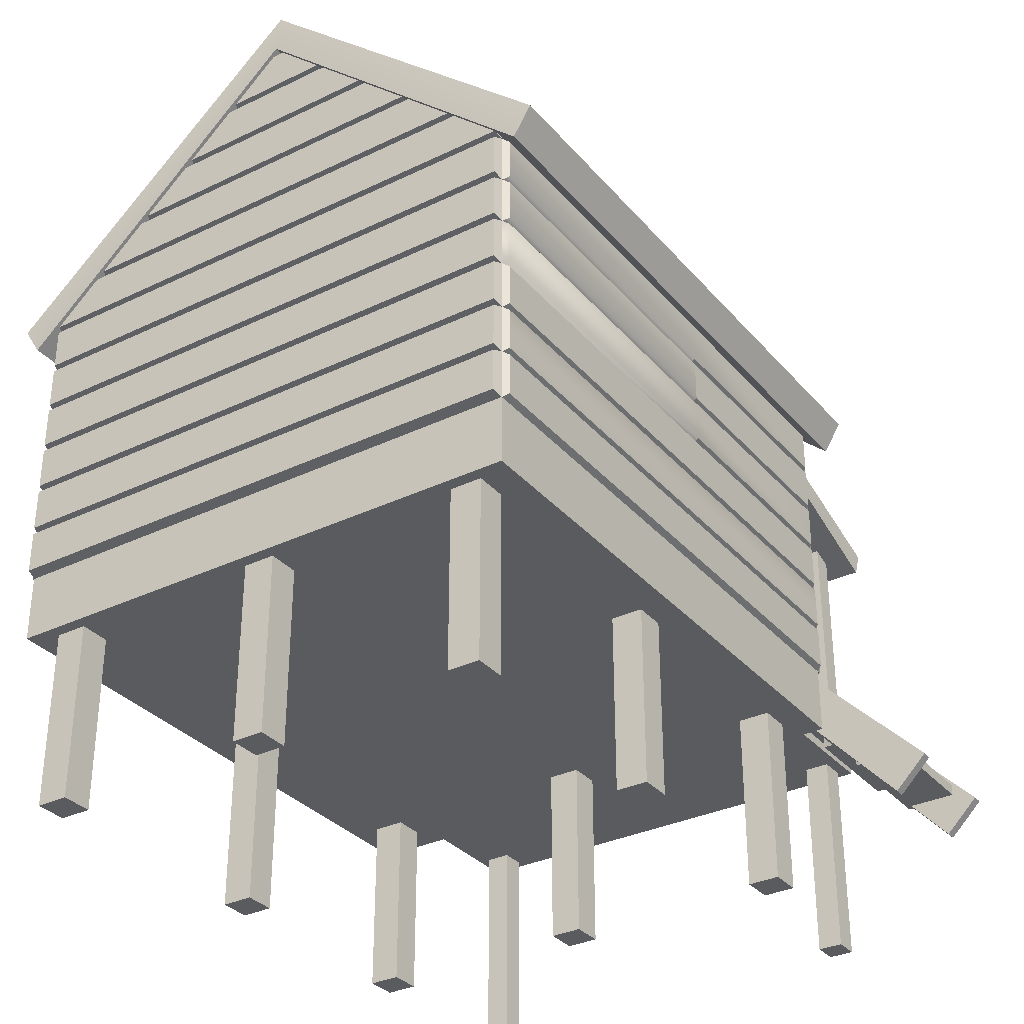
<metadata>
{"format":"obj","ext":"obj","renderer":"f3d","projection":"perspective","resolution":1024,"background":"white","views":[{"elev":-32.9,"azim":-146.3,"up":"+Y"}]}
</metadata>
<code>
o base 41
g base 41
v -0.5692 3.708 3.201
v -0.5692 3.708 3.003
v 0.5502 3.708 3.003
v 0.5502 3.708 3.201
v 0.5502 1.452 3.201
v 0.5502 1.452 3.003
v -0.5692 1.452 3.003
v -0.5692 1.452 3.201
v 0.4362 1.452 3.201
v 0.4362 3.594 3.201
v -0.4553 3.594 3.201
v -0.4553 1.452 3.201
v 0.4362 1.452 3.139
v 0.4362 3.594 3.139
v -0.4553 3.594 3.139
v -0.4553 1.452 3.139
v -3.738 0.2031 3.085
v -3.738 0.3197 3.085
v -3.738 0.3197 4.357
v -3.738 0.2031 4.357
v -3.193 0.3197 3.085
v -3.193 0.3197 4.357
v -3.193 0.2031 3.085
v -3.193 0.2031 4.357
v -3.381 0.5222 3.085
v -3.381 0.6387 3.085
v -3.381 0.6387 4.357
v -3.381 0.5222 4.357
v -2.836 0.6387 3.085
v -2.836 0.6387 4.357
v -2.836 0.5222 3.085
v -2.836 0.5222 4.357
v -3.991 0.1032 3.044
v -2.582 1.562 3.044
v -2.582 1.562 3.156
v -3.991 0.1032 3.156
v -2.582 0.9345 3.156
v -3.9 0.01131 3.156
v -3.645 -0.2372 3.156
v -3.9 0.01131 3.044
v -3.645 -0.2372 3.044
v -2.582 0.9345 3.044
v -3.06 0.945 3.085
v -3.06 1.061 3.085
v -3.06 1.061 4.357
v -3.06 0.945 4.357
v -2.515 1.061 3.085
v -2.515 1.061 4.357
v -2.515 0.945 3.085
v -2.515 0.945 4.357
v -3.991 0.1032 4.398
v -3.991 0.1032 4.286
v -2.582 1.562 4.286
v -2.582 1.562 4.398
v -2.582 0.9345 4.286
v -3.9 0.01131 4.286
v -3.645 -0.2372 4.286
v -3.9 0.01131 4.398
v -3.645 -0.2372 4.398
v -2.582 0.9345 4.398
v -0.1756 -1.207 2.653
v 0.1565 -1.207 2.653
v 0.1565 -1.207 2.321
v -0.1756 -1.207 2.321
v -0.1756 0.8058 2.653
v 0.1565 0.8058 2.653
v 0.1565 0.8058 2.321
v -0.1756 0.8058 2.321
v -2.57 -1.207 2.653
v -2.237 -1.207 2.653
v -2.237 -1.207 2.321
v -2.57 -1.207 2.321
v -2.57 0.8058 2.653
v -2.237 0.8058 2.653
v -2.237 0.8058 2.321
v -2.57 0.8058 2.321
v 2.551 -1.207 2.653
v 2.551 -1.207 2.321
v 2.218 -1.207 2.321
v 2.218 -1.207 2.653
v 2.218 0.8058 2.653
v 2.551 0.8058 2.653
v 2.218 0.8058 2.321
v 2.551 0.8058 2.321
v -0.1756 -1.207 -3.059
v -0.1756 -1.207 -2.727
v 0.1565 -1.207 -2.727
v 0.1565 -1.207 -3.059
v 0.1565 0.8058 -3.059
v -0.1756 0.8058 -3.059
v 0.1565 0.8058 -2.727
v -0.1756 0.8058 -2.727
v -2.57 -1.207 -3.059
v -2.57 -1.207 -2.727
v -2.237 -1.207 -2.727
v -2.237 -1.207 -3.059
v -2.237 0.8058 -3.059
v -2.57 0.8058 -3.059
v -2.237 0.8058 -2.727
v -2.57 0.8058 -2.727
v 2.551 -1.207 -3.059
v 2.218 -1.207 -3.059
v 2.218 -1.207 -2.727
v 2.551 -1.207 -2.727
v 2.551 0.8058 -3.059
v 2.218 0.8058 -3.059
v 2.218 0.8058 -2.727
v 2.551 0.8058 -2.727
v -2.577 1.334 4.672
v -2.577 1.507 4.672
v 2.558 1.507 4.672
v 2.558 1.334 4.672
v -2.577 1.507 2.928
v 2.558 1.507 2.928
v -2.425 0.9544 2.928
v -2.425 0.9544 4.59
v 2.406 0.9544 4.59
v 2.406 0.9544 2.928
v 2.558 1.334 2.928
v -2.577 1.334 2.928
v 2.406 1.324 2.928
v 2.406 1.324 4.59
v -2.425 1.324 4.59
v -2.425 1.324 2.928
v -1.873 3.657 4.78
v -2.618 4.379 2.842
v -2.618 3.657 4.78
v -1.873 4.379 2.842
v -1.128 3.657 4.78
v -1.128 4.379 2.842
v -0.3822 3.657 4.78
v -0.3822 4.379 2.842
v 0.3632 3.657 4.78
v 0.3632 4.379 2.842
v 1.109 3.657 4.78
v 1.109 4.379 2.842
v 1.854 3.657 4.78
v 1.854 4.379 2.842
v 2.599 3.657 4.78
v 2.599 4.379 2.842
v -2.618 3.915 4.884
v -2.618 4.637 2.842
v -1.873 4.637 2.842
v -1.873 3.915 4.884
v -1.128 4.637 2.842
v -1.128 3.915 4.884
v -0.3822 4.637 2.842
v -0.3822 3.915 4.884
v 0.3632 4.637 2.842
v 0.3632 3.915 4.884
v 1.109 4.637 2.842
v 1.109 3.915 4.884
v 1.854 4.637 2.842
v 1.854 3.915 4.884
v 2.599 4.637 2.842
v 2.599 3.915 4.884
v -2.342 1.36 4.559
v -2.342 3.94 4.559
v -2.121 3.94 4.559
v -2.121 1.36 4.559
v -2.121 3.94 4.338
v -2.121 1.36 4.338
v -2.342 3.94 4.338
v -2.342 1.36 4.338
v 2.323 1.36 4.559
v 2.102 1.36 4.559
v 2.102 3.94 4.559
v 2.323 3.94 4.559
v 2.102 1.36 4.338
v 2.102 3.94 4.338
v 2.323 1.36 4.338
v 2.323 3.94 4.338
v -2.303 -1.207 4.487
v -2.044 -1.207 4.487
v -2.044 -1.207 4.228
v -2.303 -1.207 4.228
v -2.303 1.129 4.487
v -2.044 1.129 4.487
v -2.044 1.129 4.228
v -2.303 1.129 4.228
v 2.284 -1.207 4.487
v 2.284 -1.207 4.228
v 2.025 -1.207 4.228
v 2.025 -1.207 4.487
v 2.025 1.129 4.487
v 2.284 1.129 4.487
v 2.025 1.129 4.228
v 2.284 1.129 4.228
v 3.096 4.289 -3.337
v 3.287 4.598 -3.337
v -0.009538 7.552 -3.292
v -0.009538 7.084 -3.337
v -3.306 4.598 -3.337
v -3.115 4.289 -3.337
v -3.115 4.289 -2.246
v -3.306 4.598 -2.246
v -3.306 4.598 -1.269
v -3.115 4.289 -1.269
v -3.306 4.598 -0.3853
v -3.115 4.289 -0.3853
v -3.306 4.598 0.4982
v -3.115 4.289 0.4982
v -3.306 4.598 1.382
v -3.115 4.289 1.382
v -3.306 4.598 2.265
v -3.115 4.289 2.265
v -3.306 4.598 3.149
v -3.115 4.289 3.149
v -0.009538 7.084 -2.246
v -0.009538 7.084 -1.269
v -0.009538 7.084 -0.3853
v -0.009538 7.084 0.4982
v -0.009538 7.084 1.382
v -0.009538 7.084 2.265
v -0.009538 7.084 3.149
v 3.096 4.289 -2.246
v 3.096 4.289 -1.269
v 3.096 4.289 -0.3853
v 3.096 4.289 0.4982
v 3.096 4.289 1.382
v 3.096 4.289 2.265
v 3.096 4.289 3.149
v 3.287 4.598 -2.246
v 3.287 4.598 -1.269
v 3.287 4.598 -0.3853
v 3.287 4.598 0.4982
v 3.287 4.598 1.382
v 3.287 4.598 2.265
v 3.287 4.598 3.149
v -0.009538 7.552 -2.225
v -0.009538 7.552 -1.289
v -0.009538 7.552 -0.4109
v -0.009538 7.552 0.4677
v -0.009538 7.552 1.346
v -0.009538 7.552 2.225
v -0.009538 7.552 3.103
v -2.57 -1.207 -0.2604
v -2.57 -1.207 0.07171
v -2.237 -1.207 0.07171
v -2.237 -1.207 -0.2604
v -2.237 0.8058 -0.2604
v -2.57 0.8058 -0.2604
v -2.237 0.8058 0.07171
v -2.57 0.8058 0.07171
v 2.551 -1.207 -0.2604
v 2.218 -1.207 -0.2604
v 2.218 -1.207 0.07171
v 2.551 -1.207 0.07171
v 2.551 0.8058 -0.2604
v 2.218 0.8058 -0.2604
v 2.218 0.8058 0.07171
v 2.551 0.8058 0.07171
v -2.883 4.481 -3.189
v -2.861 4.519 -3.296
v -2.861 4.742 -3.296
v -2.883 4.722 -3.189
v 2.842 4.519 -3.296
v -2.63 4.96 -3.296
v 2.842 4.742 -3.296
v 2.611 4.96 -3.296
v -0.009538 7.104 -3.296
v 0.3391 7.104 -3.296
v -0.3582 7.104 -3.296
v 0.3794 7.066 -3.189
v -0.3984 7.066 -3.189
v -0.906 6.587 -3.296
v 0.887 6.587 -3.296
v 0.4196 7.028 -3.296
v -0.4387 7.028 -3.296
v -1.454 6.07 -3.296
v 1.435 6.07 -3.296
v 0.9675 6.511 -3.296
v -0.9865 6.511 -3.296
v -2.002 5.553 -3.296
v 1.983 5.553 -3.296
v 1.515 5.994 -3.296
v -1.534 5.994 -3.296
v -2.55 5.036 -3.296
v 2.531 5.036 -3.296
v 2.063 5.477 -3.296
v -2.082 5.477 -3.296
v 2.864 4.481 -3.189
v 2.864 4.722 -3.189
v -0.9463 6.549 -3.189
v 0.9272 6.549 -3.189
v -1.494 6.032 -3.189
v 1.475 6.032 -3.189
v -2.042 5.515 -3.189
v 2.023 5.515 -3.189
v -2.59 4.998 -3.189
v 2.571 4.998 -3.189
v 2.924 1.417 2.931
v 2.924 1.858 2.931
v 2.924 1.858 0.4128
v 2.924 1.417 0.4128
v 2.924 1.417 -3.151
v 2.924 1.858 -3.151
v 2.924 4.002 2.931
v 2.924 4.443 2.931
v 2.924 4.443 0.4128
v 2.924 4.002 0.4128
v 2.924 4.002 -3.151
v 2.924 4.443 -3.151
v 2.924 3.485 2.931
v 2.924 3.926 2.931
v 2.924 3.926 0.4128
v 2.924 3.485 0.4128
v 2.924 3.485 -3.151
v 2.924 3.926 -3.151
v 2.924 2.968 2.931
v 2.924 3.409 2.931
v 2.924 3.409 0.4128
v 2.924 2.968 0.4128
v 2.924 2.968 -3.151
v 2.924 3.409 -3.151
v 2.924 2.451 2.931
v 2.924 2.892 2.931
v 2.924 2.892 0.4128
v 2.924 2.451 0.4128
v 2.924 2.451 -3.151
v 2.924 2.892 -3.151
v 2.924 1.934 2.931
v 2.924 2.375 2.931
v 2.924 2.375 0.4128
v 2.924 1.934 0.4128
v 2.924 1.934 -3.151
v 2.924 2.375 -3.151
v 2.864 1.379 2.969
v 2.864 1.379 0.4128
v 2.864 1.379 -3.189
v 2.864 1.896 0.4128
v 2.864 1.896 2.969
v 2.864 1.896 -3.189
v 2.864 2.413 2.969
v 2.864 2.93 2.969
v 2.864 3.447 2.969
v 2.864 3.964 2.969
v 2.864 4.481 2.969
v 2.864 3.964 0.4128
v 2.864 3.964 -3.189
v 2.864 4.481 0.4128
v 2.864 3.447 0.4128
v 2.864 3.447 -3.189
v 2.864 2.93 0.4128
v 2.864 2.93 -3.189
v 2.864 2.413 0.4128
v 2.864 2.413 -3.189
v -2.861 4.002 3.076
v -2.861 4.443 3.076
v 2.842 4.443 3.076
v 2.842 4.002 3.076
v -2.883 1.379 2.969
v -2.861 1.417 3.076
v 2.842 1.417 3.076
v 2.842 1.858 3.076
v -2.883 1.896 2.969
v -2.861 1.858 3.076
v -2.883 2.413 2.969
v -2.861 1.934 3.076
v -2.861 2.375 3.076
v -2.883 3.964 2.969
v -2.883 4.481 2.969
v -2.861 3.926 3.076
v -2.861 3.485 3.076
v -2.883 3.447 2.969
v 2.842 3.485 3.076
v 2.842 3.926 3.076
v 2.842 3.409 3.076
v 2.842 2.968 3.076
v -2.861 3.409 3.076
v -2.861 2.968 3.076
v -2.883 2.93 2.969
v -2.861 2.892 3.076
v -2.861 2.451 3.076
v 2.842 2.451 3.076
v 2.842 2.892 3.076
v 2.842 2.375 3.076
v 2.842 1.934 3.076
v -2.943 1.417 2.931
v -2.943 1.858 0.4128
v -2.943 1.858 2.931
v -2.943 1.417 0.4128
v -2.943 1.417 -3.151
v -2.943 1.858 -3.151
v -2.943 4.002 2.931
v -2.943 4.443 0.4128
v -2.943 4.443 2.931
v -2.943 4.002 0.4128
v -2.943 4.002 -3.151
v -2.943 4.443 -3.151
v -2.943 3.485 2.931
v -2.943 3.926 0.4128
v -2.943 3.926 2.931
v -2.943 3.485 0.4128
v -2.943 3.485 -3.151
v -2.943 3.926 -3.151
v -2.943 2.968 2.931
v -2.943 3.409 0.4128
v -2.943 3.409 2.931
v -2.943 2.968 0.4128
v -2.943 2.968 -3.151
v -2.943 3.409 -3.151
v -2.943 2.451 2.931
v -2.943 2.892 0.4128
v -2.943 2.892 2.931
v -2.943 2.451 0.4128
v -2.943 2.451 -3.151
v -2.943 2.892 -3.151
v -2.943 1.934 2.931
v -2.943 2.375 0.4128
v -2.943 2.375 2.931
v -2.943 1.934 0.4128
v -2.943 1.934 -3.151
v -2.943 2.375 -3.151
v -2.883 1.379 0.4128
v -2.883 1.379 -3.189
v -2.883 1.896 0.4128
v -2.883 1.896 -3.189
v -2.883 3.964 0.4128
v -2.883 3.964 -3.189
v -2.883 4.481 0.4128
v -2.883 3.447 0.4128
v -2.883 3.447 -3.189
v -2.883 2.93 0.4128
v -2.883 2.93 -3.189
v -2.883 2.413 0.4128
v -2.883 2.413 -3.189
v -2.883 0.6789 0.4128
v -2.883 0.6789 2.969
v 2.864 0.6789 2.969
v 2.864 0.6789 0.4128
v -2.883 0.6789 -3.189
v 2.864 0.6789 -3.189
v -2.861 1.417 -3.296
v 2.842 1.417 -3.296
v 2.842 1.858 -3.296
v -2.861 1.858 -3.296
v -2.861 4.002 -3.296
v 2.842 4.002 -3.296
v 2.842 4.443 -3.296
v -2.861 4.443 -3.296
v -2.861 3.485 -3.296
v 2.842 3.485 -3.296
v 2.842 3.926 -3.296
v -2.861 3.926 -3.296
v -2.861 2.968 -3.296
v 2.842 2.968 -3.296
v 2.842 3.409 -3.296
v -2.861 3.409 -3.296
v -2.861 2.451 -3.296
v 2.842 2.451 -3.296
v 2.842 2.892 -3.296
v -2.861 2.892 -3.296
v -2.861 1.934 -3.296
v 2.842 1.934 -3.296
v 2.842 2.375 -3.296
v -2.861 2.375 -3.296
v -2.883 4.722 2.969
v -2.861 4.742 3.076
v -2.861 4.519 3.076
v 2.842 4.519 3.076
v -2.63 4.96 3.076
v 2.842 4.742 3.076
v 2.611 4.96 3.076
v -0.009538 7.104 3.076
v -0.3582 7.104 3.076
v 0.3391 7.104 3.076
v 0.3794 7.066 2.969
v -0.3984 7.066 2.969
v -0.906 6.587 3.076
v -0.4387 7.028 3.076
v 0.4196 7.028 3.076
v 0.887 6.587 3.076
v -1.454 6.07 3.076
v -0.9865 6.511 3.076
v 0.9675 6.511 3.076
v 1.435 6.07 3.076
v -2.002 5.553 3.076
v -1.534 5.994 3.076
v 1.515 5.994 3.076
v 1.983 5.553 3.076
v -2.55 5.036 3.076
v -2.082 5.477 3.076
v 2.063 5.477 3.076
v 2.531 5.036 3.076
v 2.864 4.722 2.969
v -0.9463 6.549 2.969
v 0.9272 6.549 2.969
v -1.494 6.032 2.969
v 1.475 6.032 2.969
v -2.042 5.515 2.969
v 2.023 5.515 2.969
v -2.59 4.998 2.969
v 2.571 4.998 2.969
f 39 37 38
f 40 42 41
f 57 56 55
f 60 58 59
f 255 257 254
f 258 260 259
f 263 262 261
f 263 264 265
f 461 459 460
f 464 462 463
f 467 466 465
f 468 466 469
f 3 2 1
f 1 4 3
f 3 4 5
f 5 6 3
f 1 2 7
f 7 8 1
f 10 9 5
f 5 4 10
f 11 10 4
f 4 1 11
f 12 11 1
f 1 8 12
f 14 13 9
f 9 10 14
f 15 14 10
f 10 11 15
f 16 15 11
f 11 12 16
f 19 18 17
f 17 20 19
f 22 21 18
f 18 19 22
f 24 23 21
f 21 22 24
f 20 17 23
f 23 24 20
f 27 26 25
f 25 28 27
f 30 29 26
f 26 27 30
f 32 31 29
f 29 30 32
f 28 25 31
f 31 32 28
f 35 34 33
f 33 36 35
f 38 37 35
f 35 36 38
f 36 33 40
f 40 38 36
f 38 40 41
f 41 39 38
f 40 33 34
f 34 42 40
f 39 41 42
f 42 37 39
f 37 42 34
f 34 35 37
f 45 44 43
f 43 46 45
f 48 47 44
f 44 45 48
f 50 49 47
f 47 48 50
f 46 43 49
f 49 50 46
f 53 52 51
f 51 54 53
f 56 52 53
f 53 55 56
f 58 51 52
f 52 56 58
f 59 58 56
f 56 57 59
f 58 60 54
f 54 51 58
f 60 59 57
f 57 55 60
f 54 60 55
f 55 53 54
f 63 62 61
f 61 64 63
f 66 65 61
f 61 62 66
f 67 66 62
f 62 63 67
f 68 67 63
f 63 64 68
f 65 68 64
f 64 61 65
f 71 70 69
f 69 72 71
f 74 73 69
f 69 70 74
f 75 74 70
f 70 71 75
f 76 75 71
f 71 72 76
f 73 76 72
f 72 69 73
f 79 78 77
f 77 80 79
f 81 80 77
f 77 82 81
f 83 79 80
f 80 81 83
f 84 78 79
f 79 83 84
f 82 77 78
f 78 84 82
f 87 86 85
f 85 88 87
f 89 88 85
f 85 90 89
f 91 87 88
f 88 89 91
f 92 86 87
f 87 91 92
f 90 85 86
f 86 92 90
f 95 94 93
f 93 96 95
f 97 96 93
f 93 98 97
f 99 95 96
f 96 97 99
f 100 94 95
f 95 99 100
f 98 93 94
f 94 100 98
f 103 102 101
f 101 104 103
f 106 105 101
f 101 102 106
f 107 106 102
f 102 103 107
f 108 107 103
f 103 104 108
f 105 108 104
f 104 101 105
f 111 110 109
f 109 112 111
f 114 113 110
f 110 111 114
f 117 116 115
f 115 118 117
f 114 111 112
f 112 119 114
f 110 113 120
f 120 109 110
f 122 121 119
f 119 112 122
f 123 122 112
f 112 109 123
f 124 123 109
f 109 120 124
f 117 118 121
f 121 122 117
f 116 117 122
f 122 123 116
f 115 116 123
f 123 124 115
f 125 127 126
f 126 128 125
f 129 125 128
f 128 130 129
f 131 129 130
f 130 132 131
f 133 131 132
f 132 134 133
f 135 133 134
f 134 136 135
f 137 135 136
f 136 138 137
f 139 137 138
f 138 140 139
f 143 142 141
f 141 144 143
f 145 143 144
f 144 146 145
f 147 145 146
f 146 148 147
f 149 147 148
f 148 150 149
f 151 149 150
f 150 152 151
f 153 151 152
f 152 154 153
f 155 153 154
f 154 156 155
f 140 155 156
f 156 139 140
f 128 126 142
f 142 143 128
f 130 128 143
f 143 145 130
f 132 130 145
f 145 147 132
f 134 132 147
f 147 149 134
f 136 134 149
f 149 151 136
f 138 136 151
f 151 153 138
f 140 138 153
f 153 155 140
f 141 127 125
f 125 144 141
f 144 125 129
f 129 146 144
f 146 129 131
f 131 148 146
f 148 131 133
f 133 150 148
f 150 133 135
f 135 152 150
f 152 135 137
f 137 154 152
f 154 137 139
f 139 156 154
f 127 141 142
f 142 126 127
f 159 158 157
f 157 160 159
f 161 159 160
f 160 162 161
f 163 161 162
f 162 164 163
f 158 163 164
f 164 157 158
f 167 166 165
f 165 168 167
f 170 169 166
f 166 167 170
f 172 171 169
f 169 170 172
f 168 165 171
f 171 172 168
f 175 174 173
f 173 176 175
f 178 177 173
f 173 174 178
f 179 178 174
f 174 175 179
f 180 179 175
f 175 176 180
f 177 180 176
f 176 173 177
f 183 182 181
f 181 184 183
f 185 184 181
f 181 186 185
f 187 183 184
f 184 185 187
f 188 182 183
f 183 187 188
f 186 181 182
f 182 188 186
f 191 190 189
f 189 192 191
f 193 191 192
f 192 194 193
f 193 194 195
f 195 196 193
f 197 196 195
f 195 198 197
f 199 197 198
f 198 200 199
f 201 199 200
f 200 202 201
f 203 201 202
f 202 204 203
f 205 203 204
f 204 206 205
f 207 205 206
f 206 208 207
f 194 192 209
f 209 195 194
f 198 195 209
f 209 210 198
f 198 210 211
f 211 200 198
f 200 211 212
f 212 202 200
f 202 212 213
f 213 204 202
f 204 213 214
f 214 206 204
f 206 214 215
f 215 208 206
f 192 189 216
f 216 209 192
f 210 209 216
f 216 217 210
f 210 217 218
f 218 211 210
f 211 218 219
f 219 212 211
f 212 219 220
f 220 213 212
f 213 220 221
f 221 214 213
f 214 221 222
f 222 215 214
f 189 190 223
f 223 216 189
f 217 216 223
f 223 224 217
f 217 224 225
f 225 218 217
f 218 225 226
f 226 219 218
f 219 226 227
f 227 220 219
f 220 227 228
f 228 221 220
f 222 221 228
f 228 229 222
f 190 191 230
f 230 223 190
f 224 223 230
f 230 231 224
f 224 231 232
f 232 225 224
f 225 232 233
f 233 226 225
f 226 233 234
f 234 227 226
f 227 234 235
f 235 228 227
f 228 235 236
f 236 229 228
f 230 191 193
f 193 196 230
f 207 236 235
f 235 205 207
f 205 235 234
f 234 203 205
f 233 201 203
f 203 234 233
f 222 229 236
f 236 215 222
f 215 236 207
f 207 208 215
f 231 230 196
f 196 197 231
f 231 197 199
f 199 232 231
f 232 199 201
f 201 233 232
f 239 238 237
f 237 240 239
f 241 240 237
f 237 242 241
f 243 239 240
f 240 241 243
f 244 238 239
f 239 243 244
f 242 237 238
f 238 244 242
f 247 246 245
f 245 248 247
f 250 249 245
f 245 246 250
f 251 250 246
f 246 247 251
f 252 251 247
f 247 248 252
f 249 252 248
f 248 245 249
f 255 254 253
f 253 256 255
f 257 255 258
f 258 259 257
f 264 263 261
f 261 262 264
f 268 267 266
f 266 269 268
f 272 271 270
f 270 273 272
f 276 275 274
f 274 277 276
f 280 279 278
f 278 281 280
f 257 282 253
f 253 254 257
f 259 283 282
f 282 257 259
f 267 285 284
f 284 266 267
f 271 287 286
f 286 270 271
f 275 289 288
f 288 274 275
f 279 291 290
f 290 278 279
f 291 260 258
f 258 290 291
f 264 268 269
f 269 265 264
f 285 272 273
f 273 284 285
f 287 276 277
f 277 286 287
f 289 280 281
f 281 288 289
f 294 293 292
f 292 295 294
f 294 295 296
f 296 297 294
f 300 299 298
f 298 301 300
f 300 301 302
f 302 303 300
f 306 305 304
f 304 307 306
f 306 307 308
f 308 309 306
f 312 311 310
f 310 313 312
f 312 313 314
f 314 315 312
f 318 317 316
f 316 319 318
f 318 319 320
f 320 321 318
f 324 323 322
f 322 325 324
f 324 325 326
f 326 327 324
f 295 292 328
f 328 329 295
f 295 329 330
f 330 296 295
f 331 332 293
f 293 294 331
f 331 294 297
f 297 333 331
f 292 293 332
f 332 328 292
f 334 332 322
f 322 323 334
f 335 334 316
f 316 317 335
f 336 335 310
f 310 311 336
f 337 336 304
f 304 305 337
f 338 337 298
f 298 299 338
f 301 298 337
f 337 339 301
f 301 339 340
f 340 302 301
f 341 338 299
f 299 300 341
f 341 300 303
f 303 282 341
f 307 304 336
f 336 342 307
f 307 342 343
f 343 308 307
f 339 337 305
f 305 306 339
f 339 306 309
f 309 340 339
f 313 310 335
f 335 344 313
f 313 344 345
f 345 314 313
f 342 336 311
f 311 312 342
f 342 312 315
f 315 343 342
f 319 316 334
f 334 346 319
f 319 346 347
f 347 320 319
f 344 335 317
f 317 318 344
f 344 318 321
f 321 345 344
f 325 322 332
f 332 331 325
f 325 331 333
f 333 326 325
f 346 334 323
f 323 324 346
f 346 324 327
f 327 347 346
f 350 349 348
f 348 351 350
f 354 353 352
f 352 328 354
f 355 354 328
f 328 332 355
f 353 357 356
f 356 352 353
f 358 356 359
f 359 360 358
f 351 348 361
f 361 337 351
f 350 351 337
f 337 338 350
f 349 350 338
f 338 362 349
f 348 349 362
f 362 361 348
f 364 363 361
f 361 365 364
f 367 366 336
f 336 337 367
f 335 336 368
f 368 369 335
f 363 367 337
f 337 361 363
f 371 370 365
f 365 372 371
f 374 373 372
f 372 358 374
f 376 375 334
f 334 335 376
f 332 334 377
f 377 378 332
f 379 381 380
f 380 382 379
f 383 382 380
f 380 384 383
f 385 387 386
f 386 388 385
f 389 388 386
f 386 390 389
f 391 393 392
f 392 394 391
f 395 394 392
f 392 396 395
f 397 399 398
f 398 400 397
f 401 400 398
f 398 402 401
f 403 405 404
f 404 406 403
f 407 406 404
f 404 408 407
f 409 411 410
f 410 412 409
f 413 412 410
f 410 414 413
f 352 379 382
f 382 415 352
f 416 415 382
f 382 383 416
f 381 356 417
f 417 380 381
f 384 380 417
f 417 418 384
f 379 352 356
f 356 381 379
f 409 356 358
f 358 411 409
f 403 358 372
f 372 405 403
f 397 372 365
f 365 399 397
f 391 365 361
f 361 393 391
f 385 361 362
f 362 387 385
f 361 385 388
f 388 419 361
f 420 419 388
f 388 389 420
f 387 362 421
f 421 386 387
f 390 386 421
f 421 253 390
f 365 391 394
f 394 422 365
f 423 422 394
f 394 395 423
f 393 361 419
f 419 392 393
f 396 392 419
f 419 420 396
f 372 397 400
f 400 424 372
f 425 424 400
f 400 401 425
f 399 365 422
f 422 398 399
f 402 398 422
f 422 423 402
f 358 403 406
f 406 426 358
f 427 426 406
f 406 407 427
f 405 372 424
f 424 404 405
f 408 404 424
f 424 425 408
f 356 409 412
f 412 417 356
f 418 417 412
f 412 413 418
f 411 358 426
f 426 410 411
f 414 410 426
f 426 427 414
f 430 429 428
f 428 431 430
f 433 431 428
f 428 432 433
f 329 328 430
f 430 431 329
f 329 431 433
f 433 330 329
f 429 430 328
f 328 352 429
f 428 429 352
f 352 415 428
f 428 415 416
f 416 432 428
f 296 330 333
f 333 297 296
f 326 333 347
f 347 327 326
f 320 347 345
f 345 321 320
f 314 345 343
f 343 315 314
f 308 343 340
f 340 309 308
f 302 340 282
f 282 303 302
f 436 435 434
f 434 437 436
f 440 439 438
f 438 441 440
f 444 443 442
f 442 445 444
f 448 447 446
f 446 449 448
f 452 451 450
f 450 453 452
f 456 455 454
f 454 457 456
f 435 330 416
f 416 434 435
f 436 333 330
f 330 435 436
f 437 418 333
f 333 436 437
f 434 416 418
f 418 437 434
f 454 418 427
f 427 457 454
f 439 340 420
f 420 438 439
f 440 282 340
f 340 439 440
f 441 253 282
f 282 440 441
f 253 441 438
f 438 420 253
f 442 423 420
f 420 445 442
f 443 343 423
f 423 442 443
f 444 340 343
f 343 443 444
f 448 343 345
f 345 447 448
f 445 420 340
f 340 444 445
f 447 345 425
f 425 446 447
f 449 423 343
f 343 448 449
f 423 449 446
f 446 425 423
f 450 427 425
f 425 453 450
f 451 347 427
f 427 450 451
f 452 345 347
f 347 451 452
f 456 347 333
f 333 455 456
f 453 425 345
f 345 452 453
f 455 333 418
f 418 454 455
f 457 427 347
f 347 456 457
f 383 384 418
f 418 416 383
f 427 418 413
f 413 414 427
f 425 427 407
f 407 408 425
f 423 425 401
f 401 402 423
f 420 423 395
f 395 396 420
f 253 420 389
f 389 390 253
f 432 416 330
f 330 433 432
f 459 458 362
f 362 460 459
f 462 459 461
f 461 463 462
f 465 466 468
f 468 467 465
f 472 471 470
f 470 473 472
f 476 475 474
f 474 477 476
f 480 479 478
f 478 481 480
f 484 483 482
f 482 485 484
f 461 460 362
f 362 338 461
f 463 461 338
f 338 486 463
f 473 470 487
f 487 488 473
f 477 474 489
f 489 490 477
f 481 478 491
f 491 492 481
f 485 482 493
f 493 494 485
f 494 493 462
f 462 464 494
f 468 469 471
f 471 472 468
f 488 487 475
f 475 476 488
f 490 489 479
f 479 480 490
f 492 491 483
f 483 484 492

</code>
